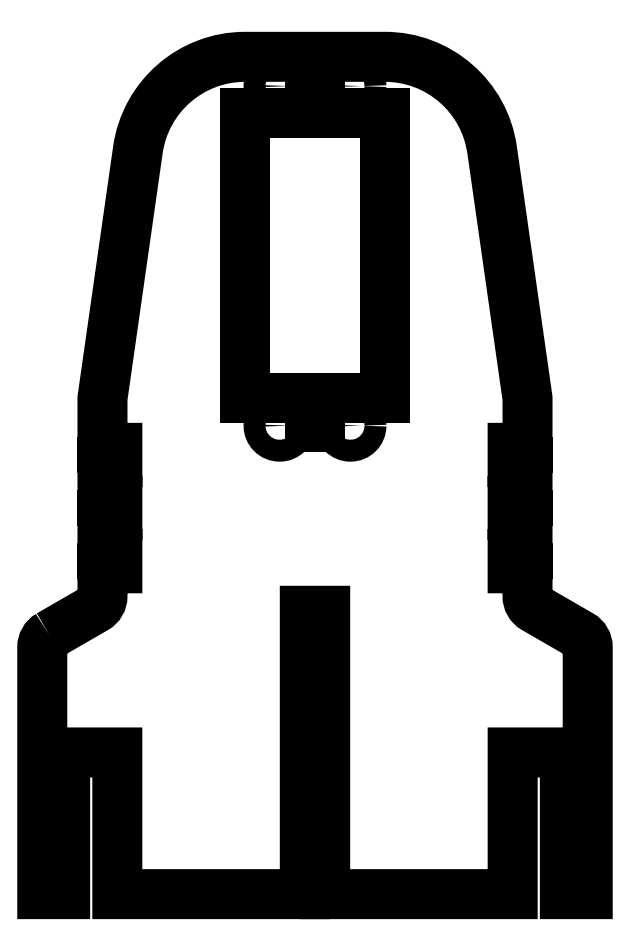
<metadata>
{"format":"dxf","ext":"dxf","renderer":"ezdxf+matplotlib","layout":"modelspace","background":"white","min_lineweight":24,"dpi":150}
</metadata>
<code>
0
SECTION
2
ENTITIES
0
CIRCLE
8
0
10
5
20
-39.73
30
0
40
1.55
210
0
220
0
230
1
0
CIRCLE
8
0
10
-5
20
-39.73
30
0
40
1.55
210
0
220
0
230
1
0
CIRCLE
8
0
10
5
20
-87.66
30
0
40
1.55
210
0
220
0
230
1
0
CIRCLE
8
0
10
-5
20
-87.66
30
0
40
1.55
210
0
220
0
230
1
0
LWPOLYLINE
8
0
90
12
70
1
43
0
10
-0.75
20
-43.59
10
-0.75
20
-39.59
10
0.75
20
-39.59
10
0.75
20
-43.59
10
9.865
20
-43.59
10
9.865
20
-83.79
10
0.75
20
-83.79
10
0.75
20
-87.79
10
-0.75
20
-87.79
10
-0.75
20
-83.79
10
-9.865
20
-83.79
10
-9.865
20
-43.59
0
LWPOLYLINE
8
0
90
52
70
1
43
0
10
-37.5
20
-117.2
42
0.2679
10
-38.5
20
-118.9
10
-38.5
20
-153.8
10
-35.27
20
-153.8
10
-35.27
20
-133.8
10
-27.9
20
-133.8
10
-27.9
20
-153.8
10
-1.437
20
-153.8
10
-1.438
20
-113.8
10
1.437
20
-113.8
10
1.438
20
-153.8
10
27.9
20
-153.8
10
27.9
20
-133.8
10
35.27
20
-133.8
10
35.27
20
-153.8
10
38.5
20
-153.8
10
38.5
20
-118.9
42
0.2679
10
37.5
20
-117.2
10
31
20
-113.5
42
-0.2679
10
30
20
-111.7
10
30
20
-107.8
10
27.9
20
-107.8
10
27.9
20
-105.8
10
30
20
-105.8
10
30
20
-100.3
10
27.9
20
-100.3
10
27.9
20
-98.29
10
30
20
-98.29
10
30
20
-92.79
10
27.9
20
-92.79
10
27.9
20
-90.79
10
30
20
-90.79
10
30
20
-83.79
10
25
20
-48.72
42
0.3733
10
9.865
20
-35.59
10
-9.865
20
-35.59
42
0.3733
10
-25
20
-48.72
10
-30
20
-83.79
10
-30
20
-90.79
10
-27.9
20
-90.79
10
-27.9
20
-92.79
10
-30
20
-92.79
10
-30
20
-98.29
10
-27.9
20
-98.29
10
-27.9
20
-100.3
10
-30
20
-100.3
10
-30
20
-105.8
10
-27.9
20
-105.8
10
-27.9
20
-107.8
10
-30
20
-107.8
10
-30
20
-111.7
42
-0.2679
10
-31
20
-113.5
0
ENDSEC
0
EOF

</code>
